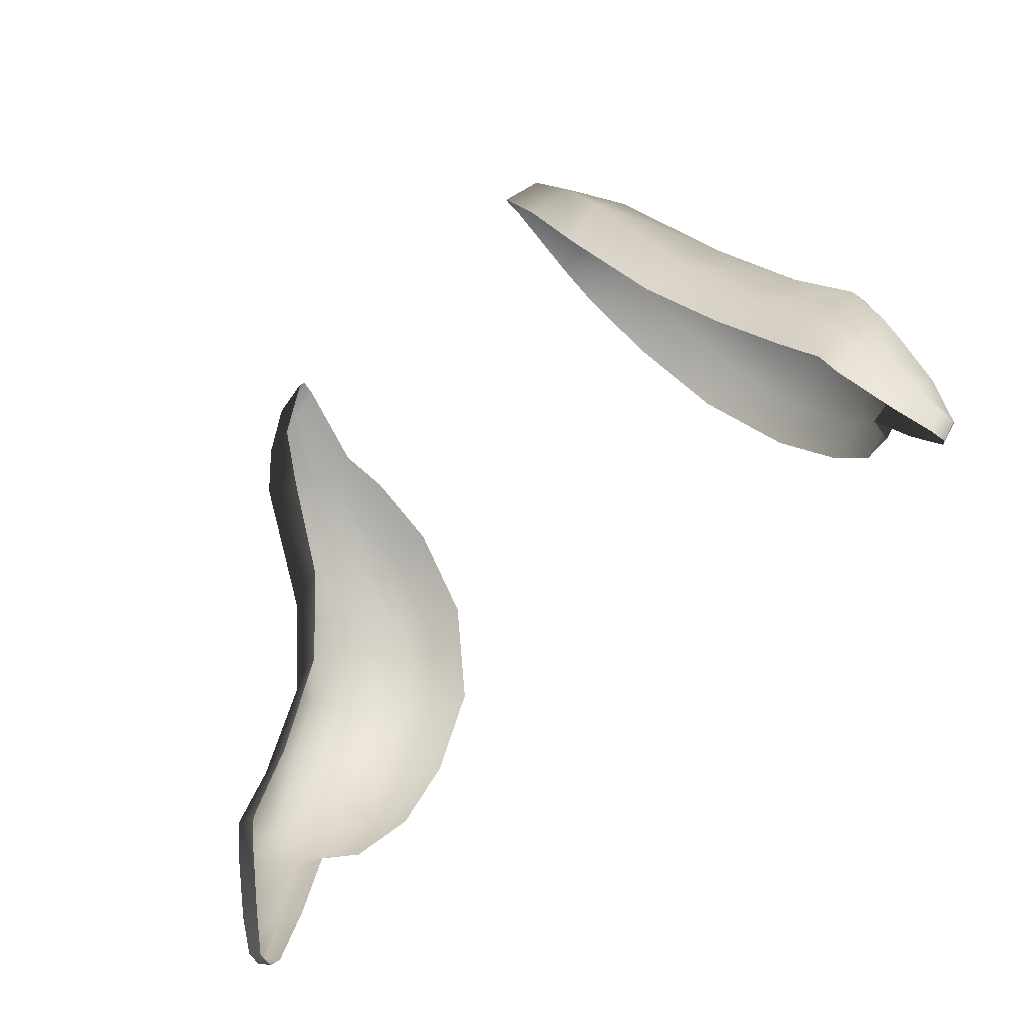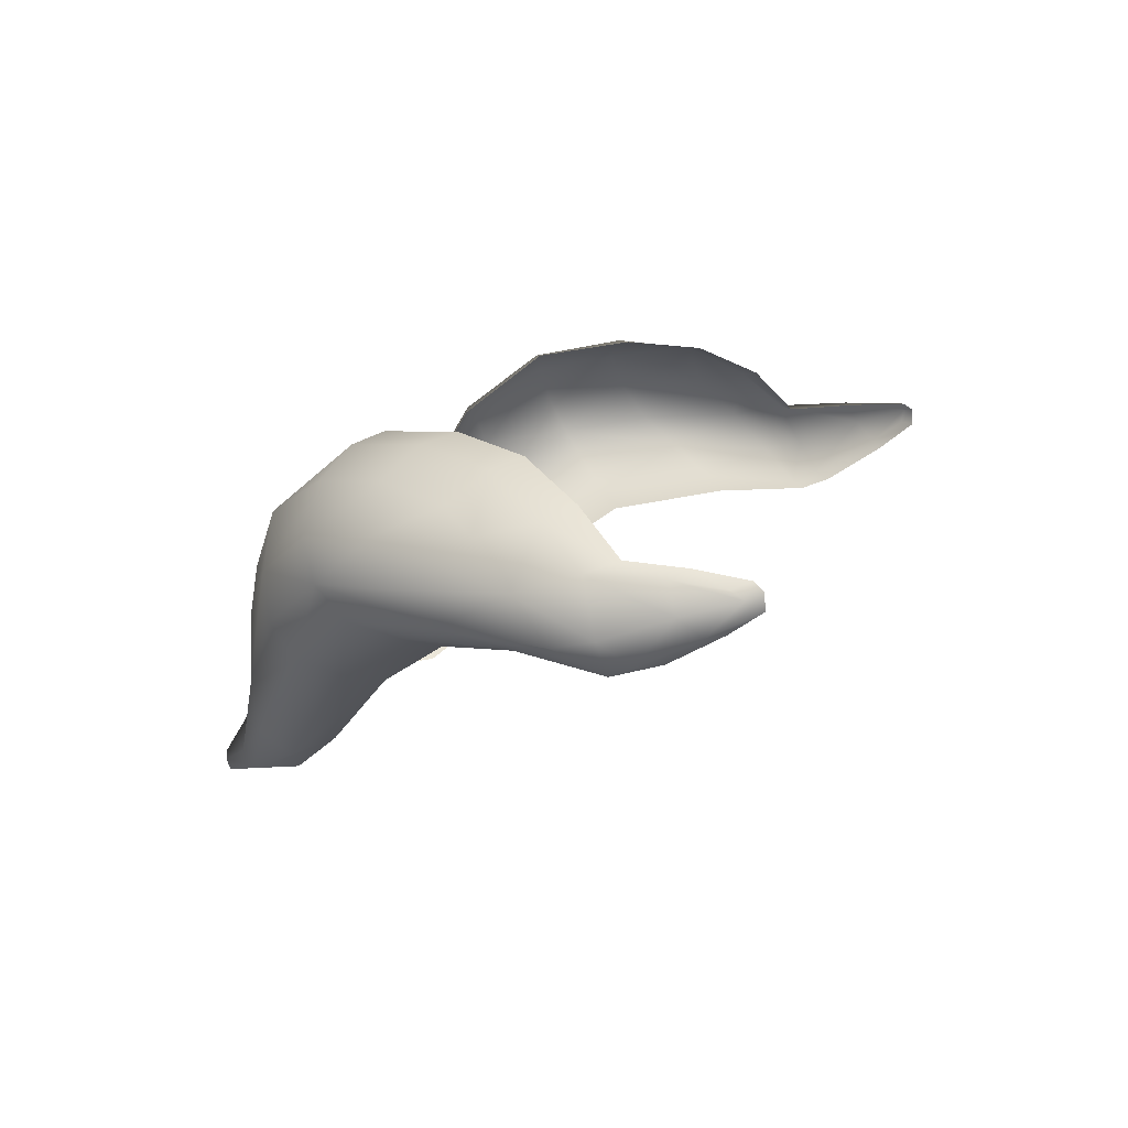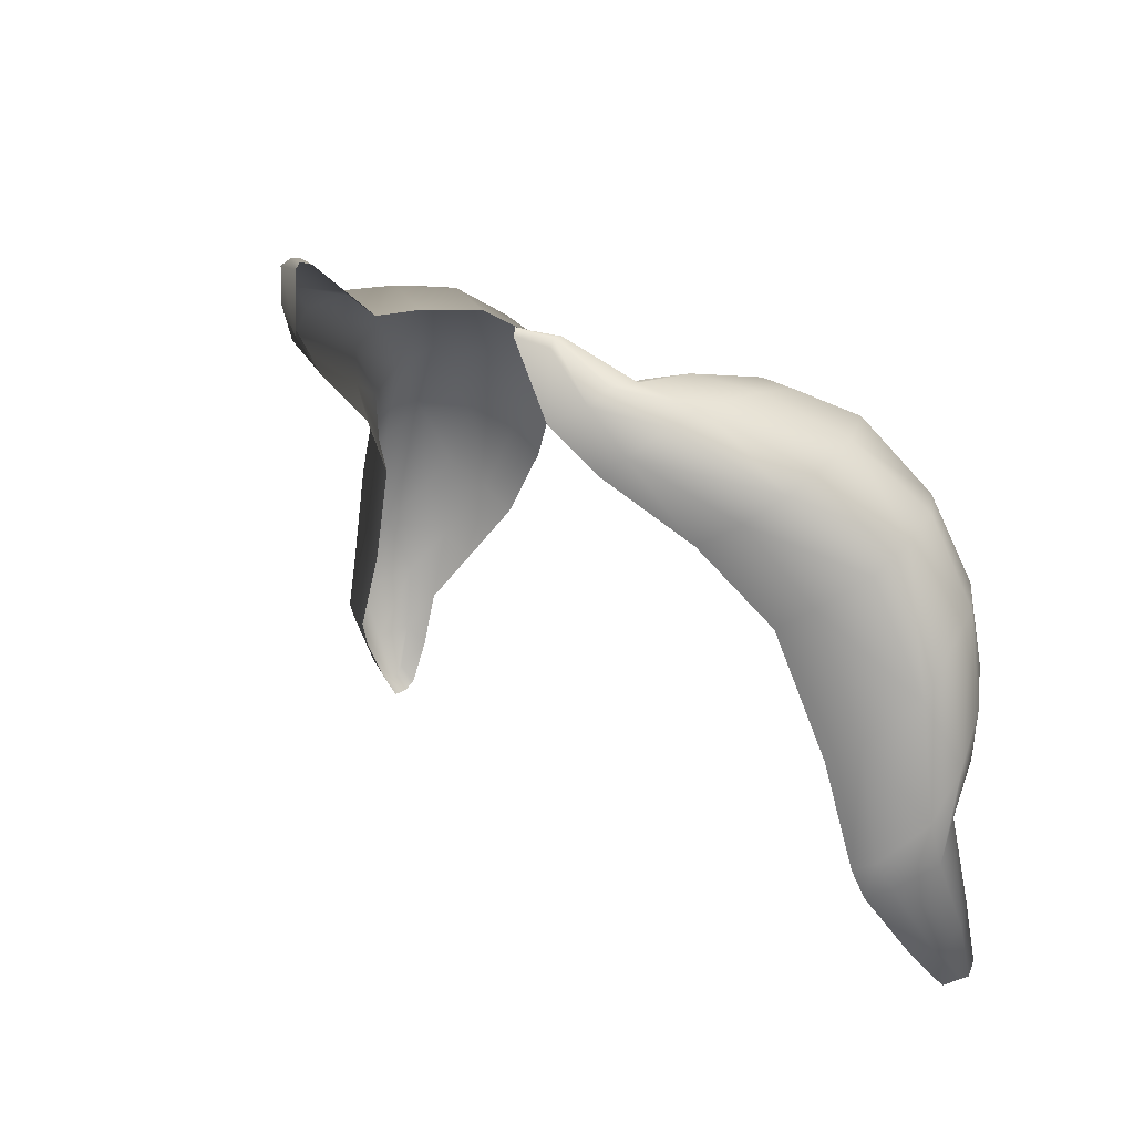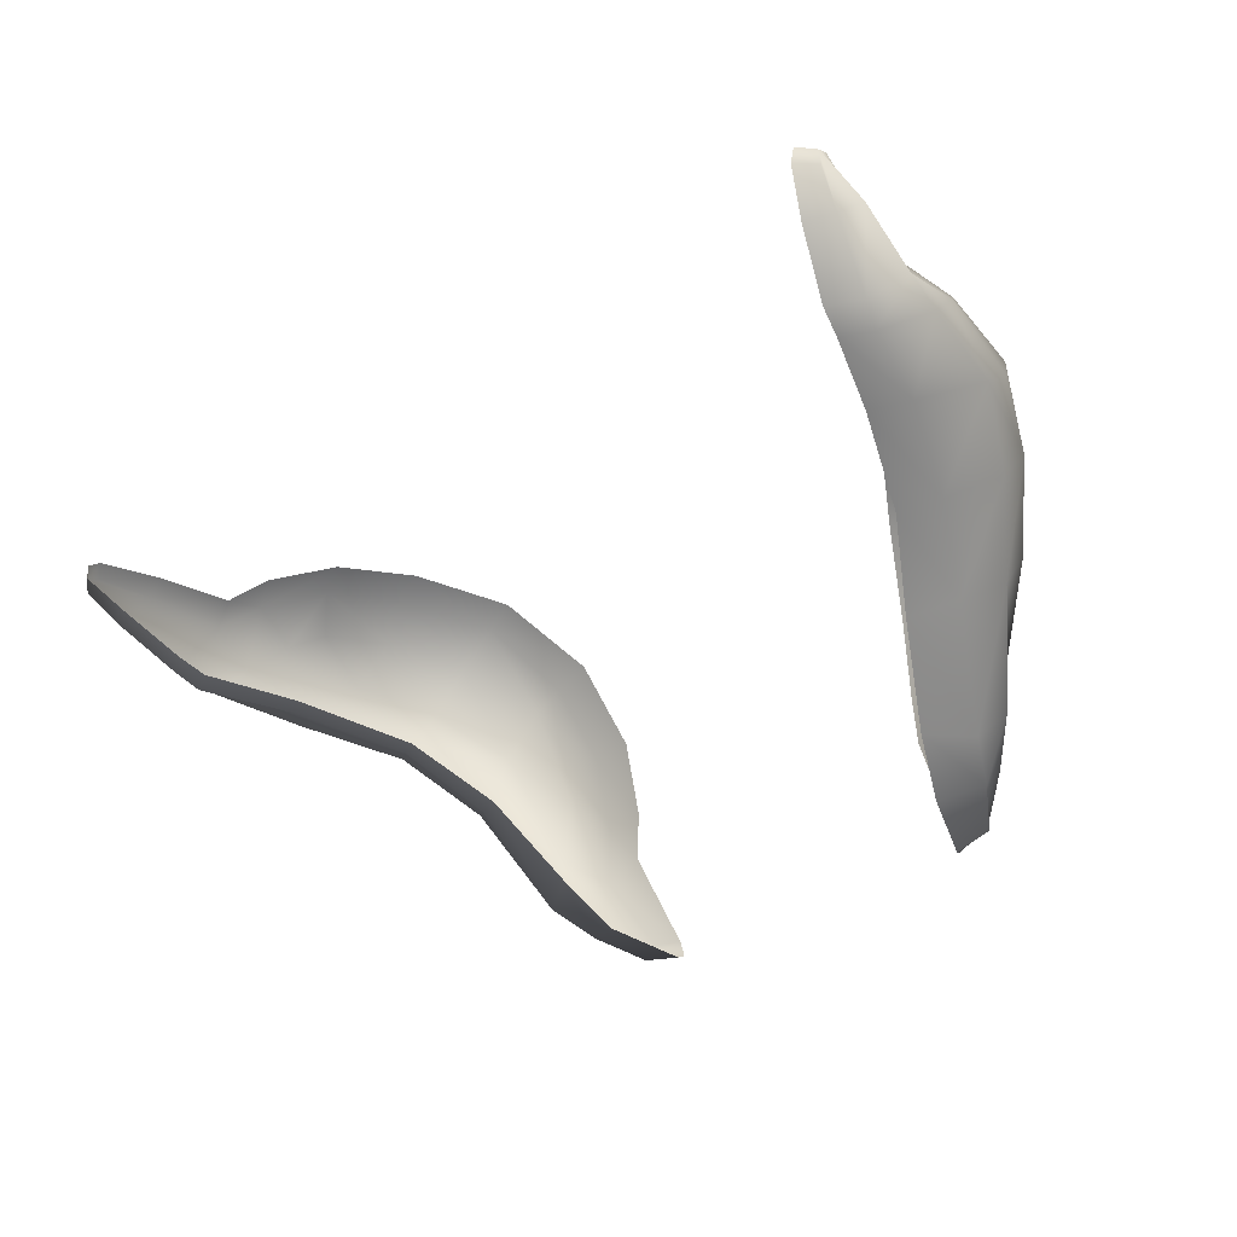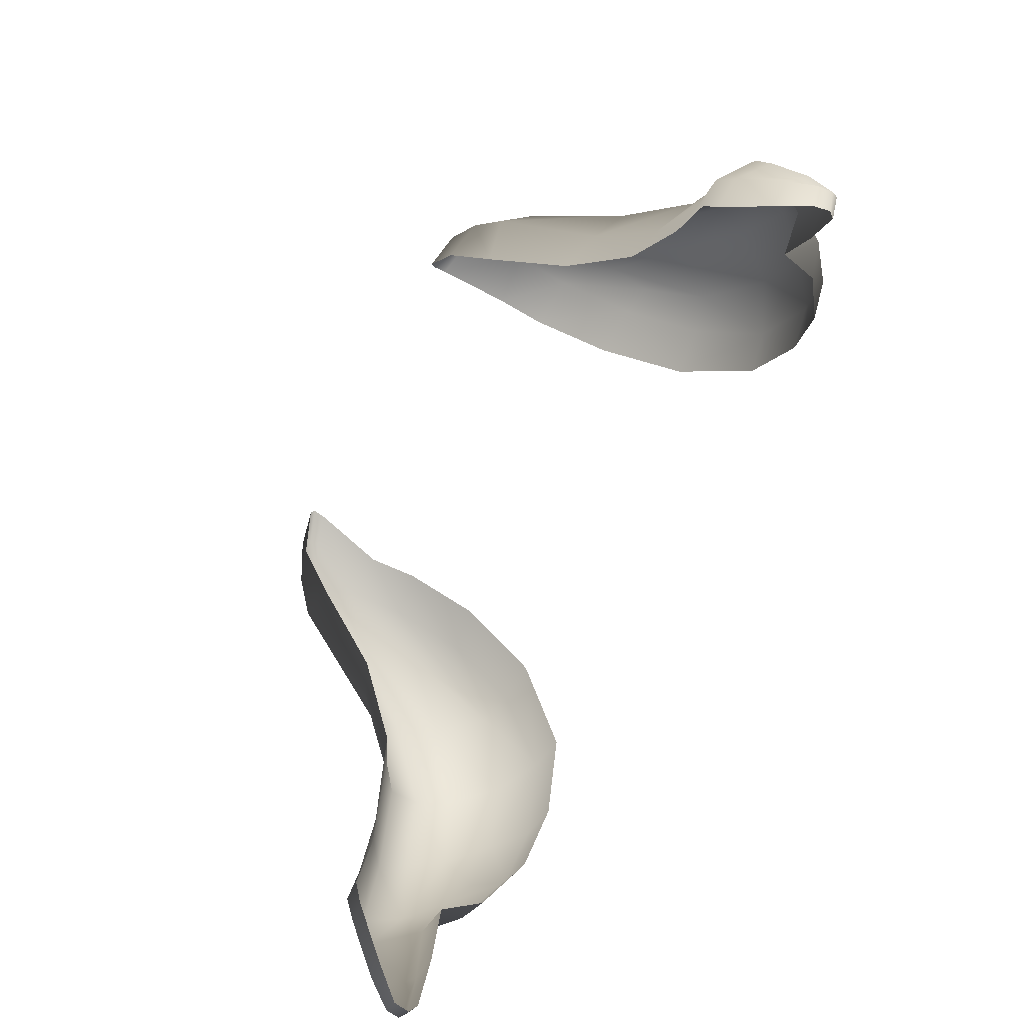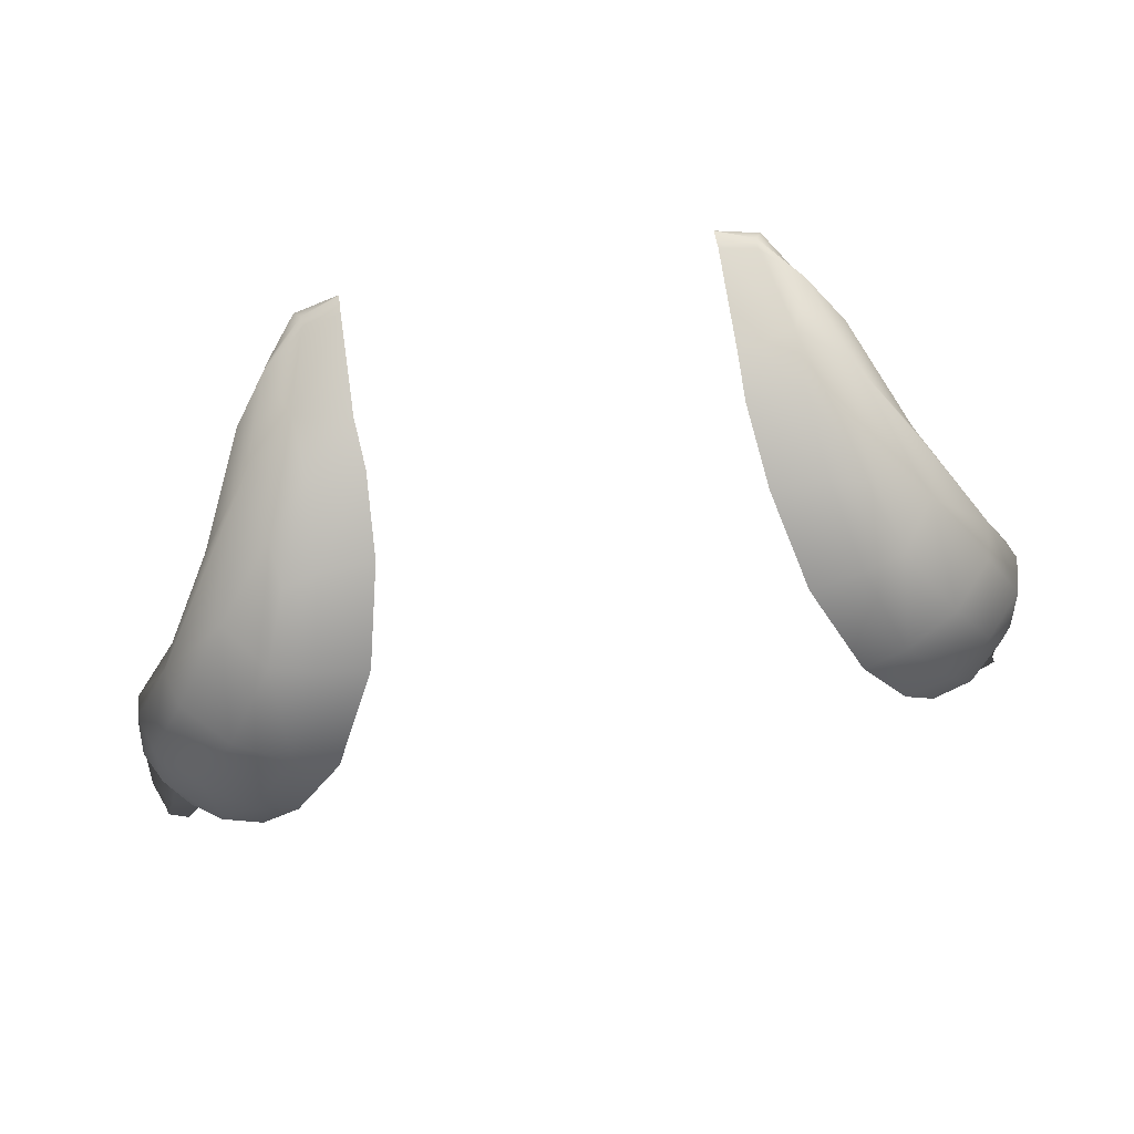
<metadata>
{"format":"obj","ext":"obj","renderer":"f3d","projection":"perspective","resolution":1024,"background":"white","views":[{"elev":-63.1,"azim":43.0,"up":"+Z"},{"elev":14.1,"azim":106.6,"up":"+Y"},{"elev":19.4,"azim":51.6,"up":"+Z"},{"elev":-34.4,"azim":-139.4,"up":"+Y"},{"elev":-77.2,"azim":63.6,"up":"+Z"},{"elev":72.3,"azim":169.3,"up":"+Z"}]}
</metadata>
<code>
g pm0676_16_Eye46Skin
v 0.08954 0.9781 0.4785
v 0.0952 0.9862 0.4931
v 0.08726 0.9881 0.488
v 0.07847 0.9956 0.502
v 0.08697 0.9941 0.5067
v 0.06874 0.9978 0.5195
v 0.0991 0.9772 0.4837
v 0.1039 0.9734 0.4975
v 0.09907 0.983 0.5065
v 0.103 0.9783 0.4657
v 0.09568 0.979 0.4627
v 0.1062 0.9782 0.4529
v 0.1017 0.979 0.4494
v 0.1067 0.9764 0.4499
v 0.1029 0.9773 0.447
v 0.1075 0.9722 0.463
v 0.1065 0.9731 0.4504
v 0.1022 0.9733 0.4468
v 0.1043 0.9677 0.458
v 0.09821 0.967 0.455
v 0.0996 0.9592 0.473
v 0.09267 0.9583 0.4685
v 0.1063 0.9658 0.479
v 0.09745 0.9562 0.4788
v 0.09098 0.9559 0.4751
v 0.1053 0.9635 0.4885
v 0.09011 0.958 0.5024
v 0.08246 0.9555 0.4965
v 0.101 0.9641 0.5136
v 0.07867 0.9546 0.5292
v 0.0706 0.9513 0.5232
v 0.06954 0.9426 0.5473
v 0.05977 0.9389 0.5409
v 0.08882 0.9606 0.5377
v 0.09078 0.9686 0.5437
v 0.1004 0.9715 0.5226
v 0.09721 0.9811 0.5285
v 0.06094 0.9195 0.5636
v 0.05108 0.9211 0.5568
v 0.07723 0.9474 0.5543
v 0.05595 0.9139 0.5737
v 0.04624 0.9114 0.5683
v 0.09431 0.9879 0.5138
v 0.08804 0.9907 0.5296
v 0.08793 0.9776 0.5473
v 0.06533 0.9264 0.5693
v 0.06428 0.9365 0.5714
v 0.07885 0.9558 0.5595
v 0.07549 0.9665 0.5622
v 0.04912 0.91 0.5845
v 0.03987 0.9081 0.5853
v 0.04767 0.9117 0.5862
v 0.03925 0.909 0.5871
v 0.03952 0.9124 0.586
v 0.05751 0.9183 0.5771
v 0.04754 0.9141 0.586
v 0.05331 0.9287 0.5755
v 0.04089 0.9296 0.5717
v 0.0525 0.9431 0.575
v 0.0402 0.9415 0.5715
v 0.06238 0.9531 0.5715
v 0.05368 0.9618 0.5714
v 0.0415 0.9606 0.5683
v 0.04657 0.9804 0.558
v 0.06123 0.9634 0.5702
v 0.06702 0.9777 0.5633
v 0.05798 0.9797 0.5616
v 0.06652 0.9935 0.5446
v 0.05708 0.9949 0.5407
v 0.07849 0.9877 0.5472
v 0.07849 0.9967 0.5246
v -0.08955 0.9781 0.4785
v -0.08726 0.9881 0.488
v -0.0952 0.9862 0.4931
v -0.07847 0.9956 0.502
v -0.08697 0.9941 0.5067
v -0.06874 0.9978 0.5195
v -0.0991 0.9773 0.4837
v -0.1039 0.9734 0.4975
v -0.09907 0.9829 0.5065
v -0.103 0.9783 0.4657
v -0.09568 0.979 0.4627
v -0.1062 0.9782 0.4529
v -0.1017 0.979 0.4494
v -0.1067 0.9764 0.4499
v -0.1029 0.9773 0.447
v -0.1075 0.9722 0.463
v -0.1065 0.9731 0.4504
v -0.1022 0.9733 0.4468
v -0.1043 0.9677 0.458
v -0.09821 0.967 0.455
v -0.0996 0.9592 0.473
v -0.09267 0.9583 0.4685
v -0.1063 0.9658 0.479
v -0.09745 0.9562 0.4788
v -0.09098 0.9559 0.4751
v -0.1053 0.9635 0.4884
v -0.09011 0.958 0.5024
v -0.08246 0.9555 0.4965
v -0.101 0.9641 0.5136
v -0.07867 0.9546 0.5292
v -0.0706 0.9513 0.5232
v -0.06954 0.9426 0.5473
v -0.05977 0.9389 0.5409
v -0.08882 0.9606 0.5377
v -0.09078 0.9686 0.5437
v -0.1004 0.9715 0.5226
v -0.09721 0.9811 0.5285
v -0.06094 0.9195 0.5636
v -0.05108 0.9211 0.5568
v -0.07723 0.9474 0.5543
v -0.05595 0.9139 0.5737
v -0.04624 0.9114 0.5683
v -0.09431 0.9879 0.5138
v -0.08804 0.9907 0.5296
v -0.08793 0.9776 0.5473
v -0.06533 0.9264 0.5693
v -0.06428 0.9365 0.5714
v -0.07885 0.9558 0.5595
v -0.07549 0.9665 0.5622
v -0.04912 0.91 0.5845
v -0.03987 0.9081 0.5853
v -0.04767 0.9117 0.5862
v -0.03925 0.909 0.5871
v -0.03952 0.9124 0.586
v -0.05751 0.9183 0.5771
v -0.04754 0.9141 0.586
v -0.05331 0.9287 0.5755
v -0.04089 0.9296 0.5717
v -0.0525 0.9431 0.575
v -0.0402 0.9415 0.5715
v -0.06237 0.9531 0.5715
v -0.05368 0.9618 0.5714
v -0.0415 0.9606 0.5683
v -0.04657 0.9804 0.558
v -0.06123 0.9634 0.5702
v -0.06702 0.9777 0.5633
v -0.05798 0.9797 0.5616
v -0.06652 0.9935 0.5446
v -0.05708 0.9949 0.5407
v -0.07849 0.9877 0.5472
v -0.07849 0.9967 0.5246
g pm0676_16_Eye46Skin_0
f 3 2 1
f 3 4 2
f 4 5 2
f 4 6 5
f 2 7 1
f 8 7 2
f 9 2 5
f 9 8 2
f 7 10 1
f 10 11 1
f 10 12 11
f 12 13 11
f 13 12 14
f 14 12 10
f 15 13 14
f 16 10 7
f 16 14 10
f 15 14 17
f 18 15 17
f 19 17 14
f 18 17 19
f 16 19 14
f 20 18 19
f 20 19 21
f 21 19 16
f 22 20 21
f 23 16 7
f 23 21 16
f 23 7 8
f 21 24 22
f 24 21 23
f 24 25 22
f 26 24 23
f 26 23 8
f 24 27 25
f 24 26 27
f 27 28 25
f 26 29 27
f 26 8 29
f 27 30 28
f 30 27 29
f 30 31 28
f 30 32 31
f 32 33 31
f 34 30 29
f 30 34 32
f 34 29 35
f 8 36 29
f 29 36 35
f 37 36 8
f 35 36 37
f 9 37 8
f 32 38 33
f 38 39 33
f 34 40 32
f 34 35 40
f 38 32 40
f 38 41 39
f 41 42 39
f 9 43 37
f 43 9 5
f 43 44 37
f 43 5 44
f 45 35 37
f 45 37 44
f 46 38 40
f 38 46 41
f 46 40 47
f 35 48 40
f 40 48 47
f 49 48 35
f 45 49 35
f 47 48 49
f 41 50 42
f 50 51 42
f 51 50 52
f 52 50 41
f 53 51 52
f 53 52 54
f 46 55 41
f 55 52 41
f 46 47 55
f 52 56 54
f 56 52 55
f 54 56 57
f 57 56 55
f 47 57 55
f 58 54 57
f 58 57 59
f 59 57 47
f 60 58 59
f 61 59 47
f 61 47 49
f 60 59 62
f 63 60 62
f 63 62 64
f 61 65 59
f 65 62 59
f 65 61 66
f 61 49 66
f 65 66 62
f 62 67 64
f 66 67 62
f 64 67 68
f 68 67 66
f 69 64 68
f 69 68 6
f 70 66 49
f 70 68 66
f 45 70 49
f 70 45 44
f 70 44 68
f 68 71 6
f 44 71 68
f 6 71 5
f 5 71 44
f 74 73 72
f 75 73 74
f 76 75 74
f 77 75 76
f 78 74 72
f 78 79 74
f 74 80 76
f 79 80 74
f 81 78 72
f 82 81 72
f 83 81 82
f 84 83 82
f 83 84 85
f 83 85 81
f 84 86 85
f 81 87 78
f 85 87 81
f 85 86 88
f 86 89 88
f 88 90 85
f 88 89 90
f 90 87 85
f 89 91 90
f 90 91 92
f 90 92 87
f 91 93 92
f 87 94 78
f 92 94 87
f 78 94 79
f 95 92 93
f 92 95 94
f 96 95 93
f 95 97 94
f 94 97 79
f 98 95 96
f 97 95 98
f 99 98 96
f 100 97 98
f 79 97 100
f 101 98 99
f 98 101 100
f 102 101 99
f 103 101 102
f 104 103 102
f 101 105 100
f 105 101 103
f 100 105 106
f 107 79 100
f 107 100 106
f 107 108 79
f 107 106 108
f 108 80 79
f 109 103 104
f 110 109 104
f 111 105 103
f 106 105 111
f 103 109 111
f 112 109 110
f 113 112 110
f 114 80 108
f 80 114 76
f 115 114 108
f 76 114 115
f 106 116 108
f 108 116 115
f 109 117 111
f 117 109 112
f 111 117 118
f 119 106 111
f 119 111 118
f 119 120 106
f 120 116 106
f 119 118 120
f 121 112 113
f 122 121 113
f 121 122 123
f 121 123 112
f 122 124 123
f 123 124 125
f 126 117 112
f 123 126 112
f 118 117 126
f 127 123 125
f 123 127 126
f 127 125 128
f 127 128 126
f 128 118 126
f 125 129 128
f 128 129 130
f 128 130 118
f 129 131 130
f 130 132 118
f 118 132 120
f 130 131 133
f 131 134 133
f 133 134 135
f 136 132 130
f 133 136 130
f 132 136 137
f 120 132 137
f 137 136 133
f 138 133 135
f 138 137 133
f 138 135 139
f 138 139 137
f 135 140 139
f 139 140 77
f 137 141 120
f 139 141 137
f 141 116 120
f 116 141 115
f 115 141 139
f 142 139 77
f 142 115 139
f 142 77 76
f 142 76 115

</code>
